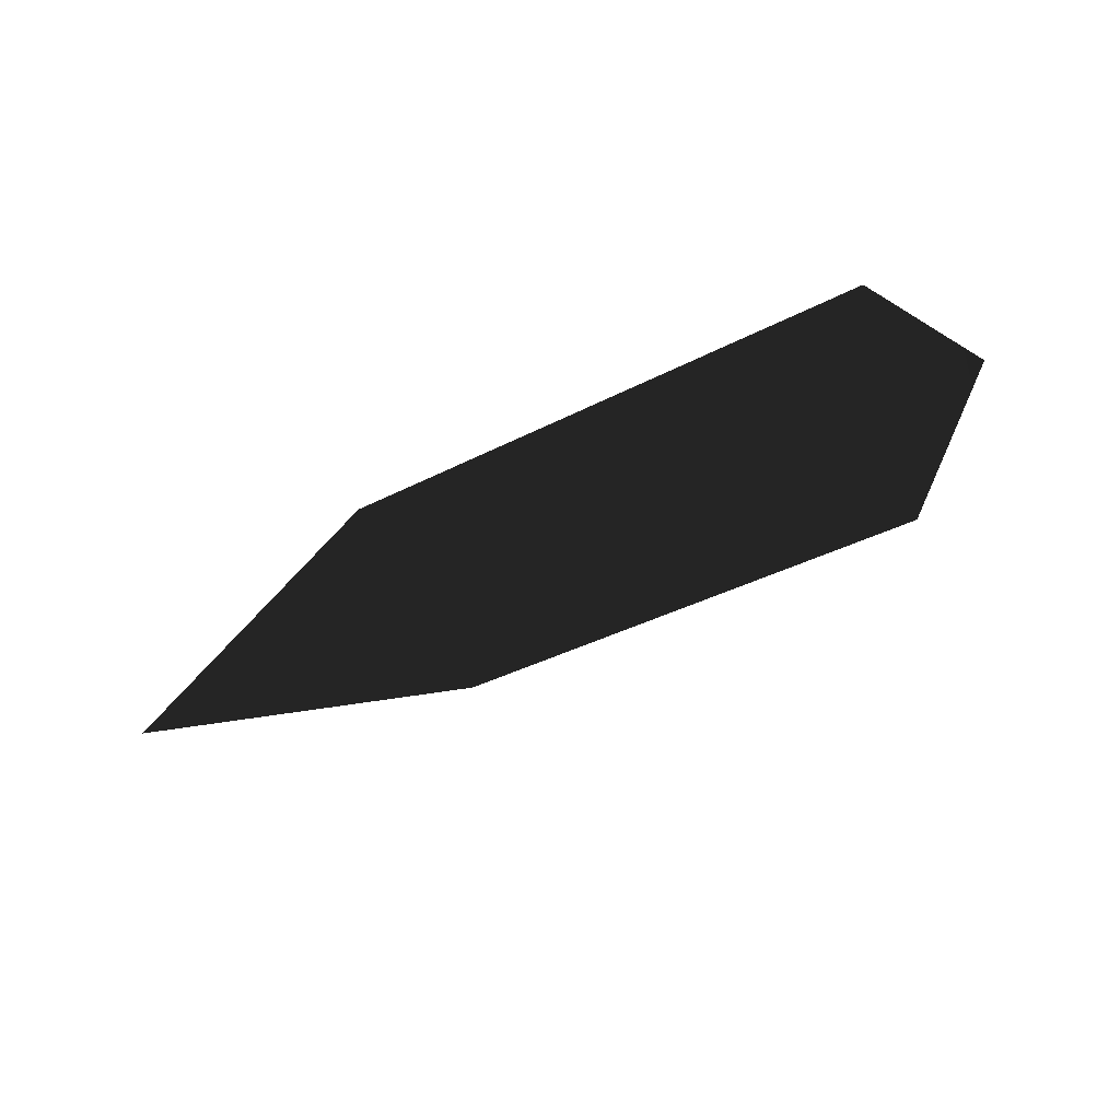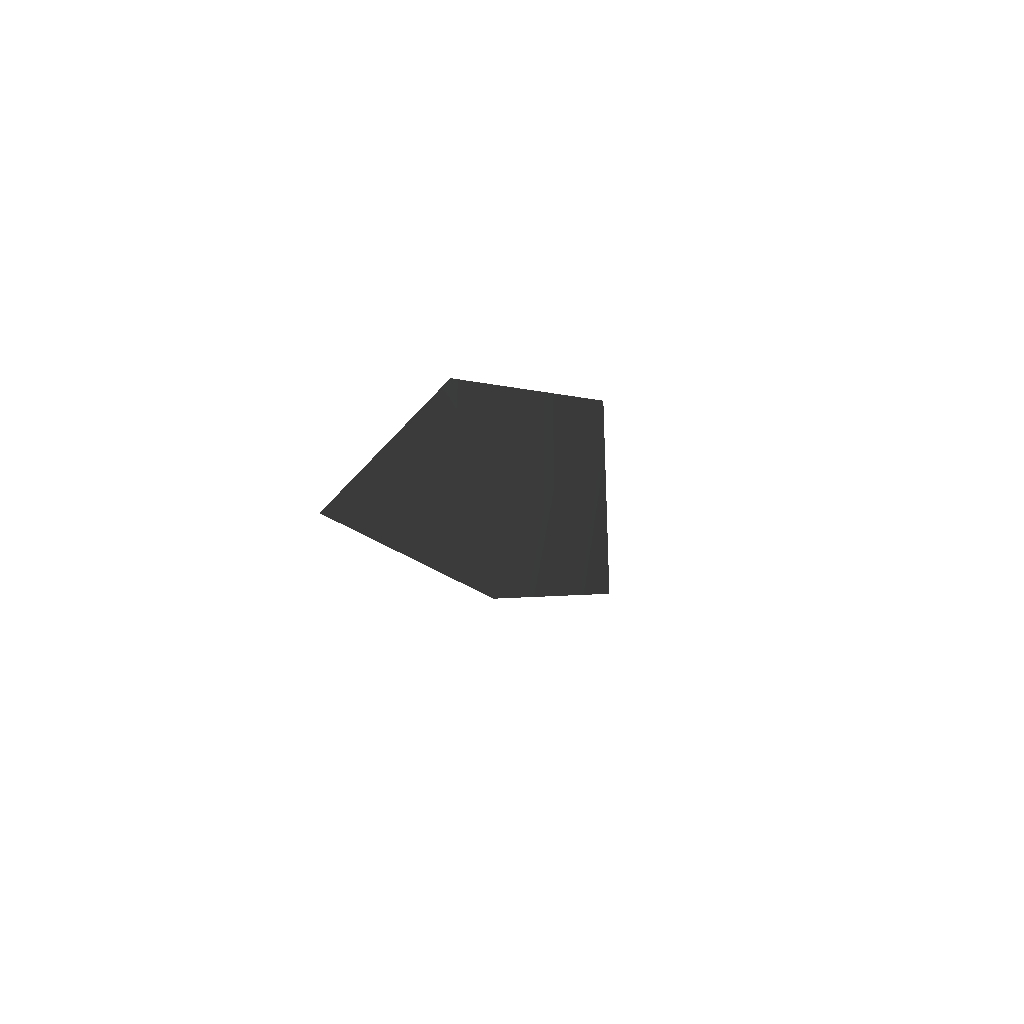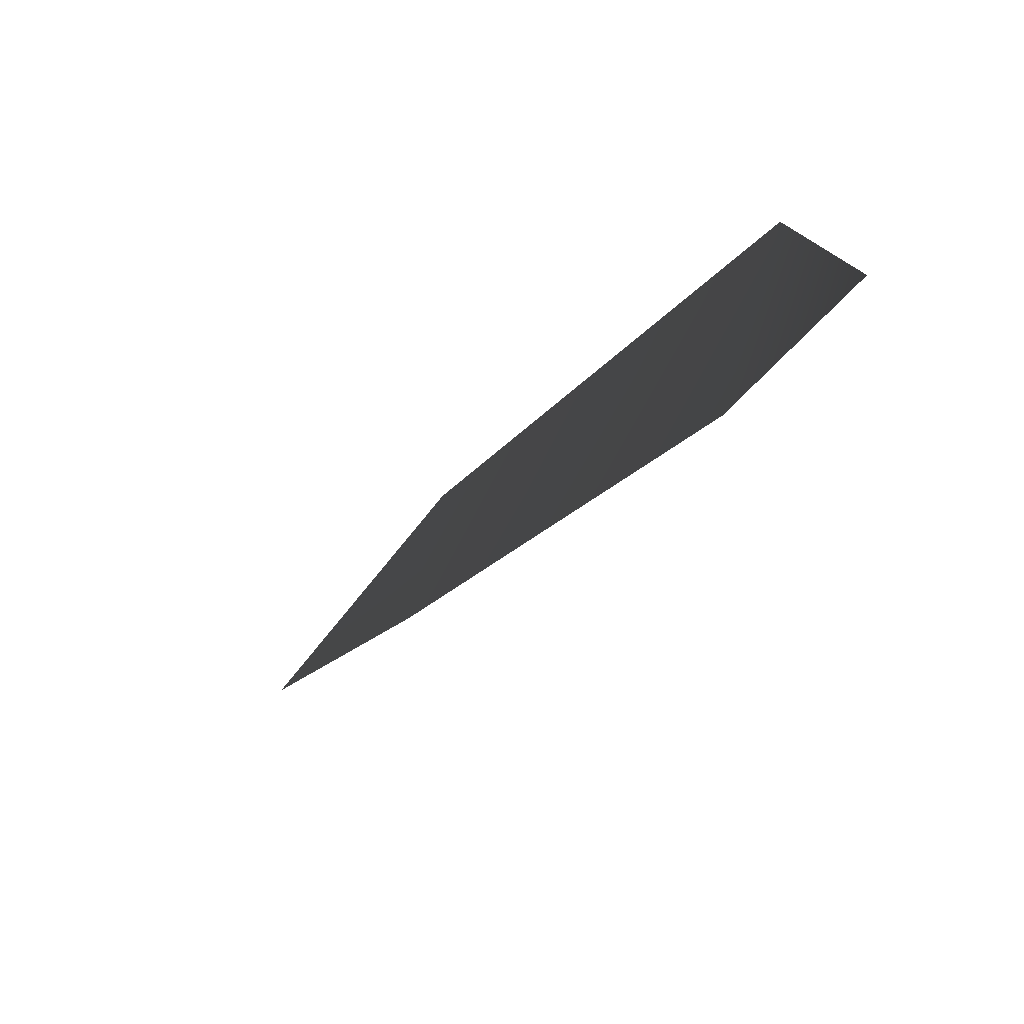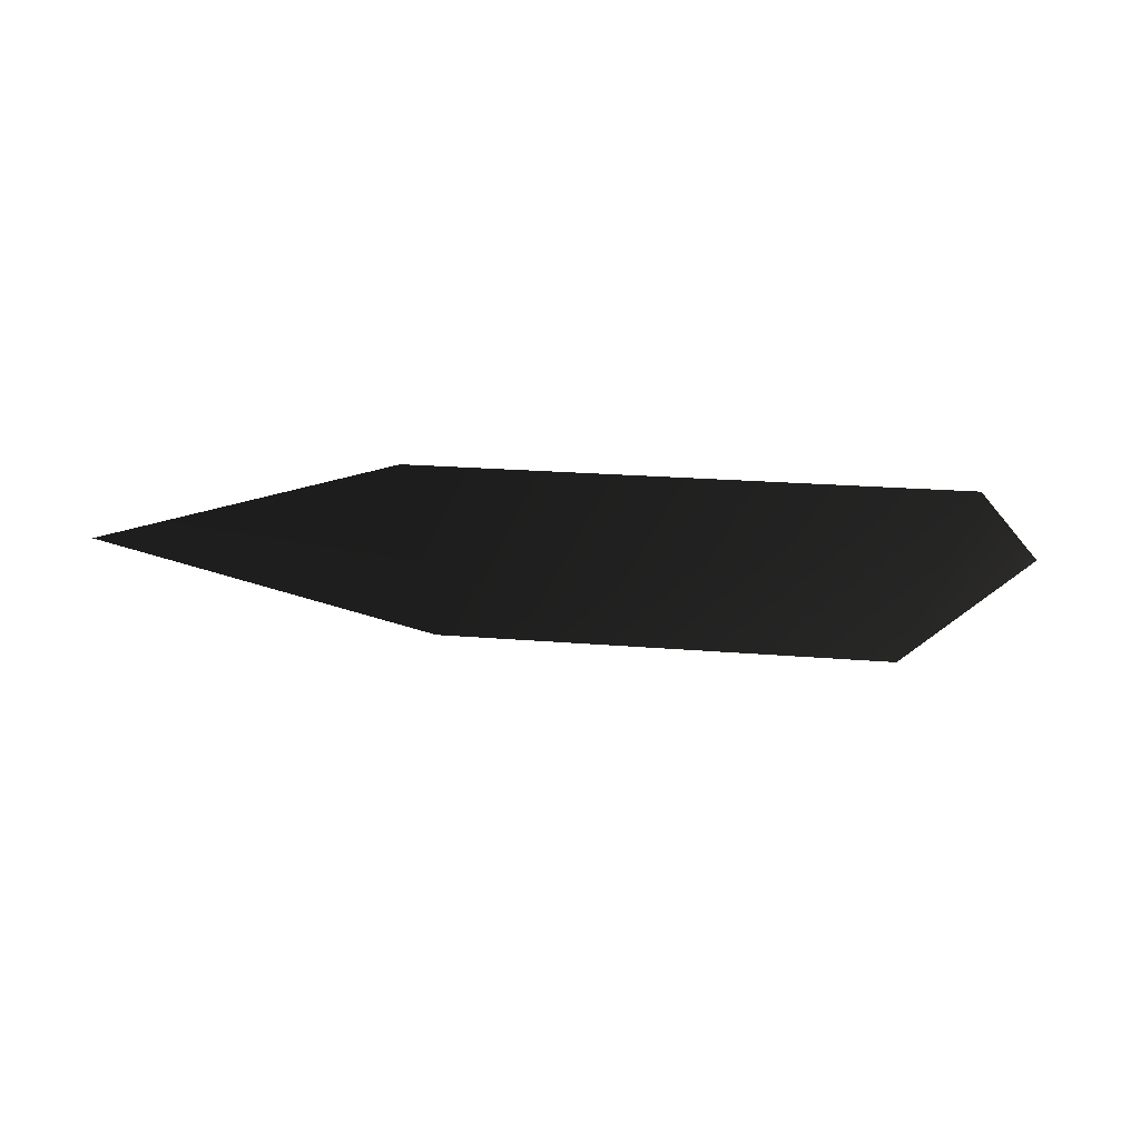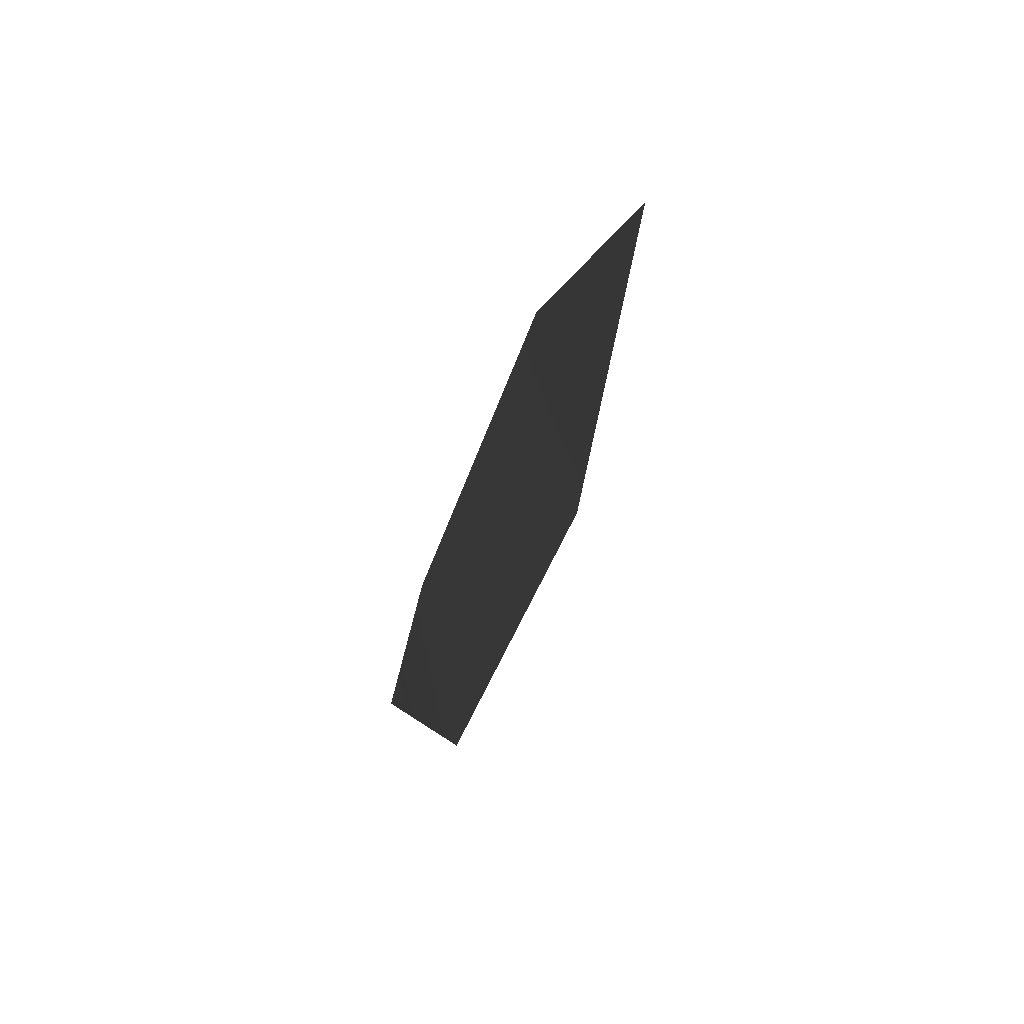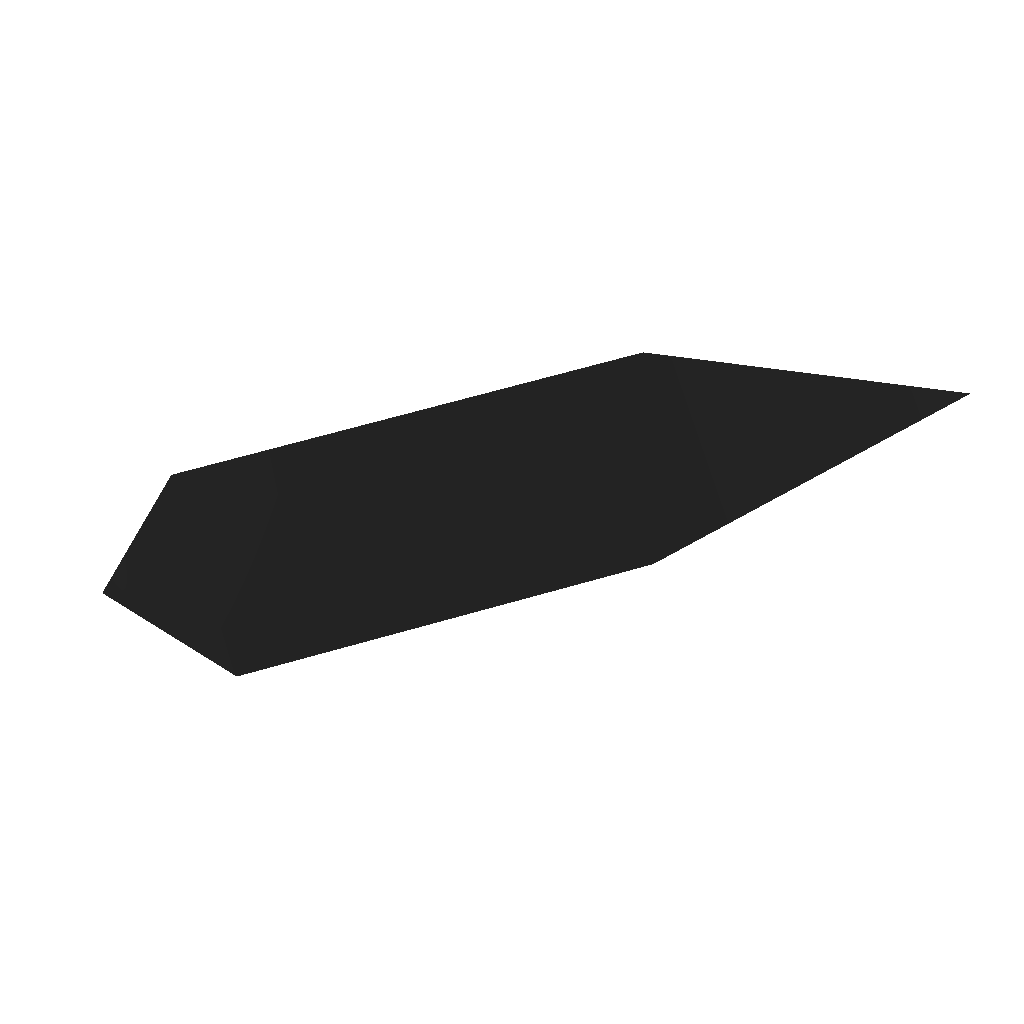
<metadata>
{"format":"obj","ext":"obj","renderer":"f3d","projection":"perspective","resolution":1024,"background":"white","views":[{"elev":-79.0,"azim":32.2,"up":"+Y"},{"elev":9.5,"azim":-73.2,"up":"+Z"},{"elev":-44.9,"azim":51.6,"up":"+Z"},{"elev":-40.0,"azim":5.4,"up":"+Y"},{"elev":-24.4,"azim":-105.6,"up":"+Z"},{"elev":-13.5,"azim":-160.1,"up":"+Z"}]}
</metadata>
<code>
g Bird_Feather
v 0.05712 -0.004298 -0.02649
v 0.08215 0.004298 -0.01027
v 0.07031 0.000654 0.01303
v -0.02503 -0.004298 -0.01057
v -0.02586 0.00284 0.02649
v -0.08215 0.002973 0.01286
g Bird_Feather_0
f 3 2 1
f 4 3 1
f 4 5 3
f 5 4 6
f 2 3 1
f 3 4 1
f 5 4 3
f 4 5 6

</code>
